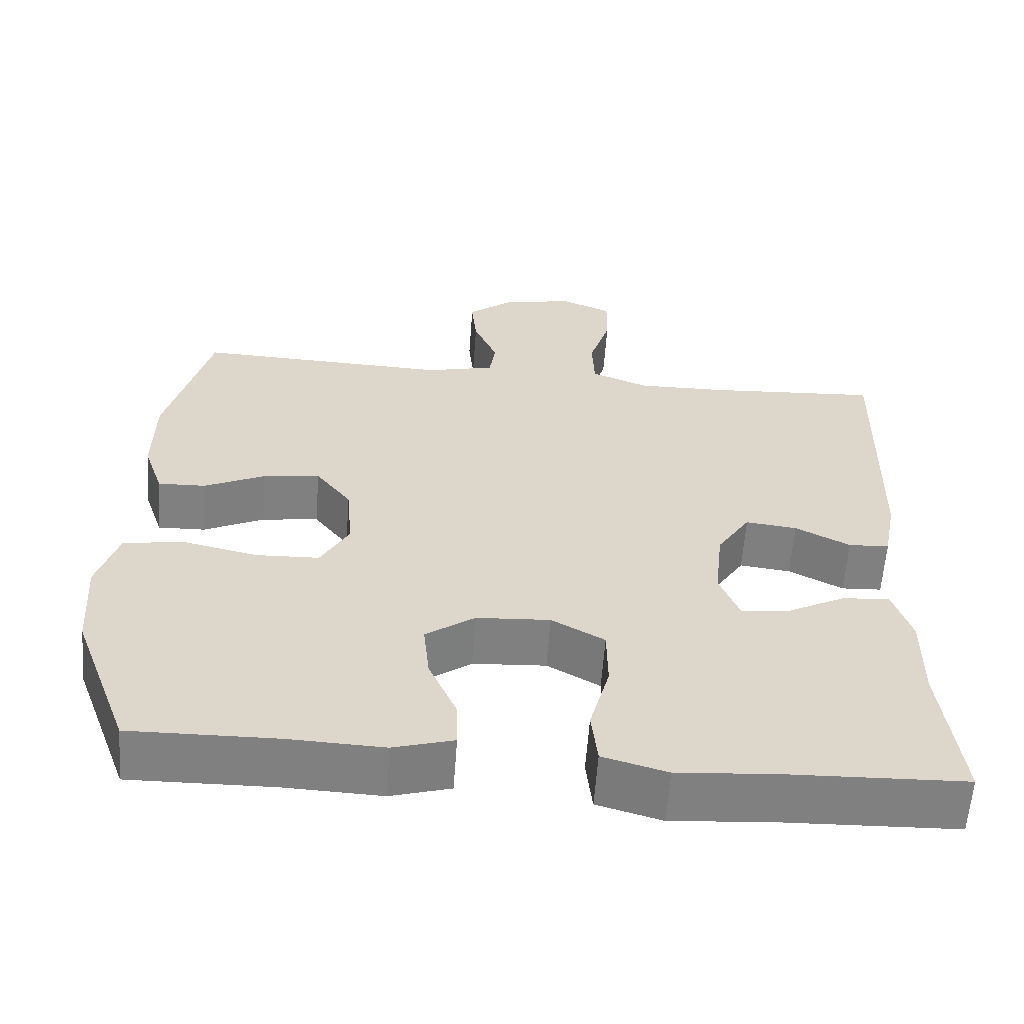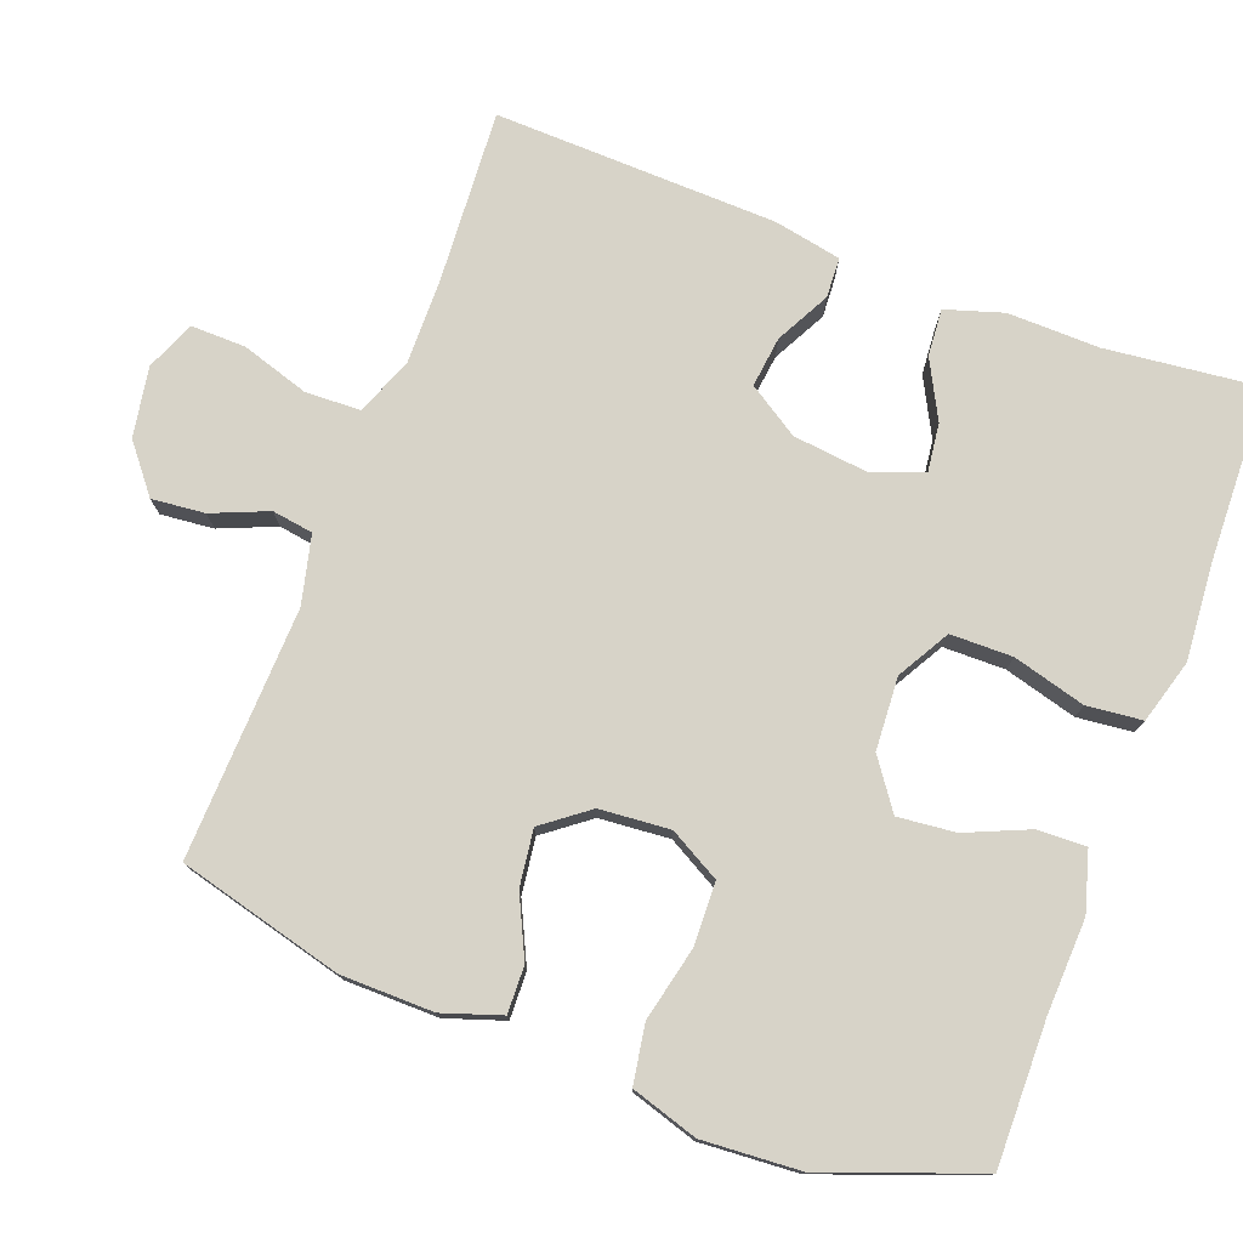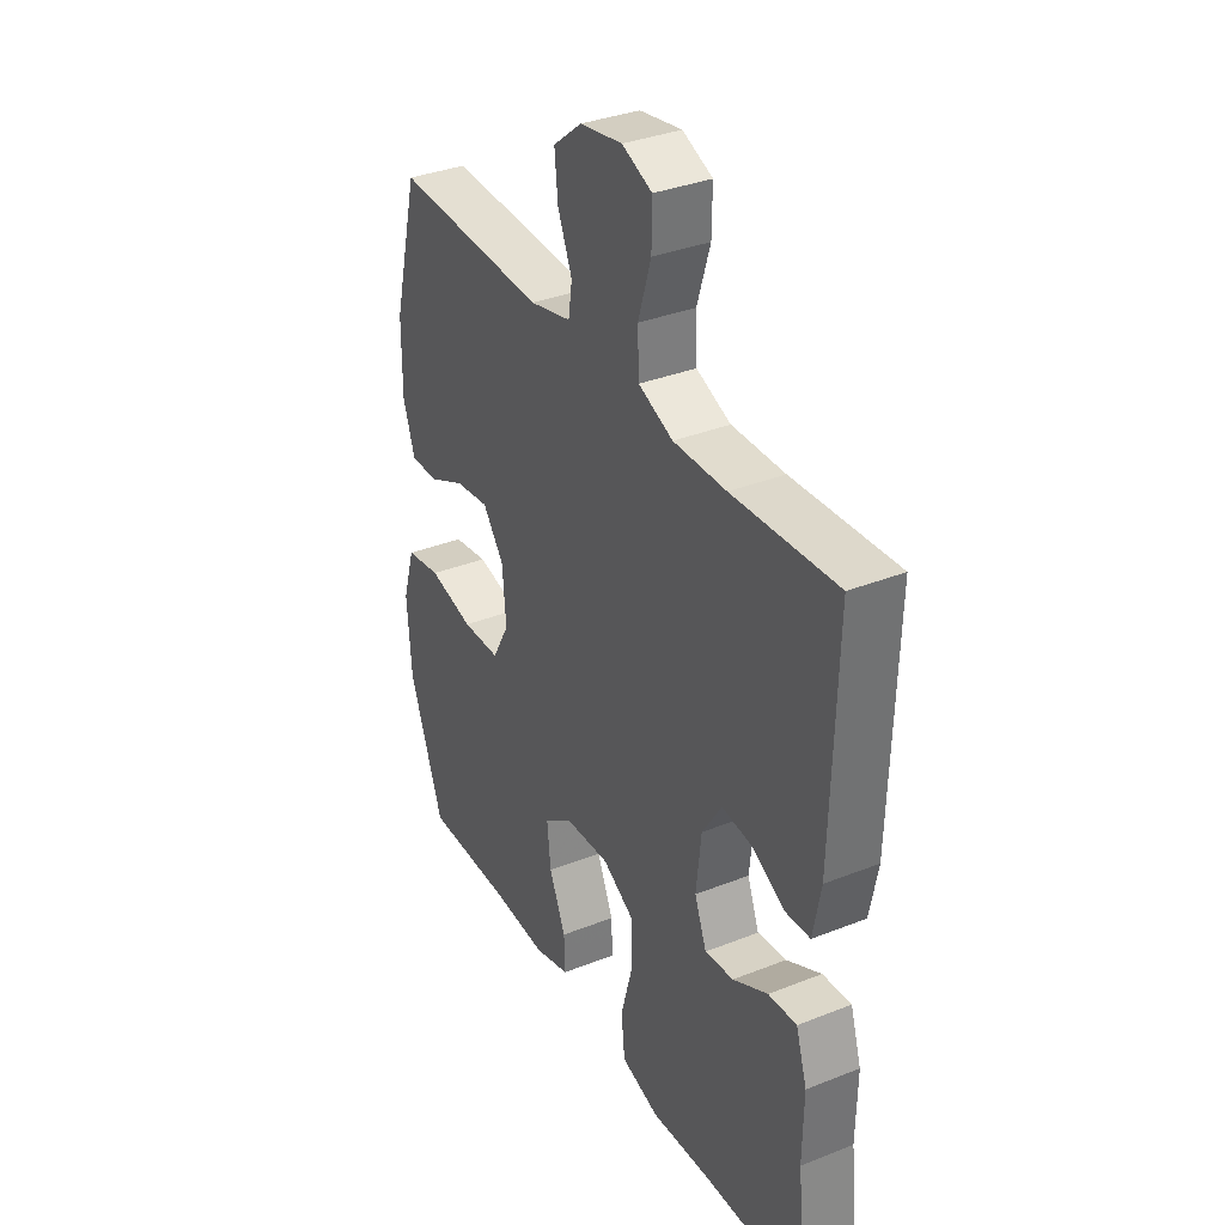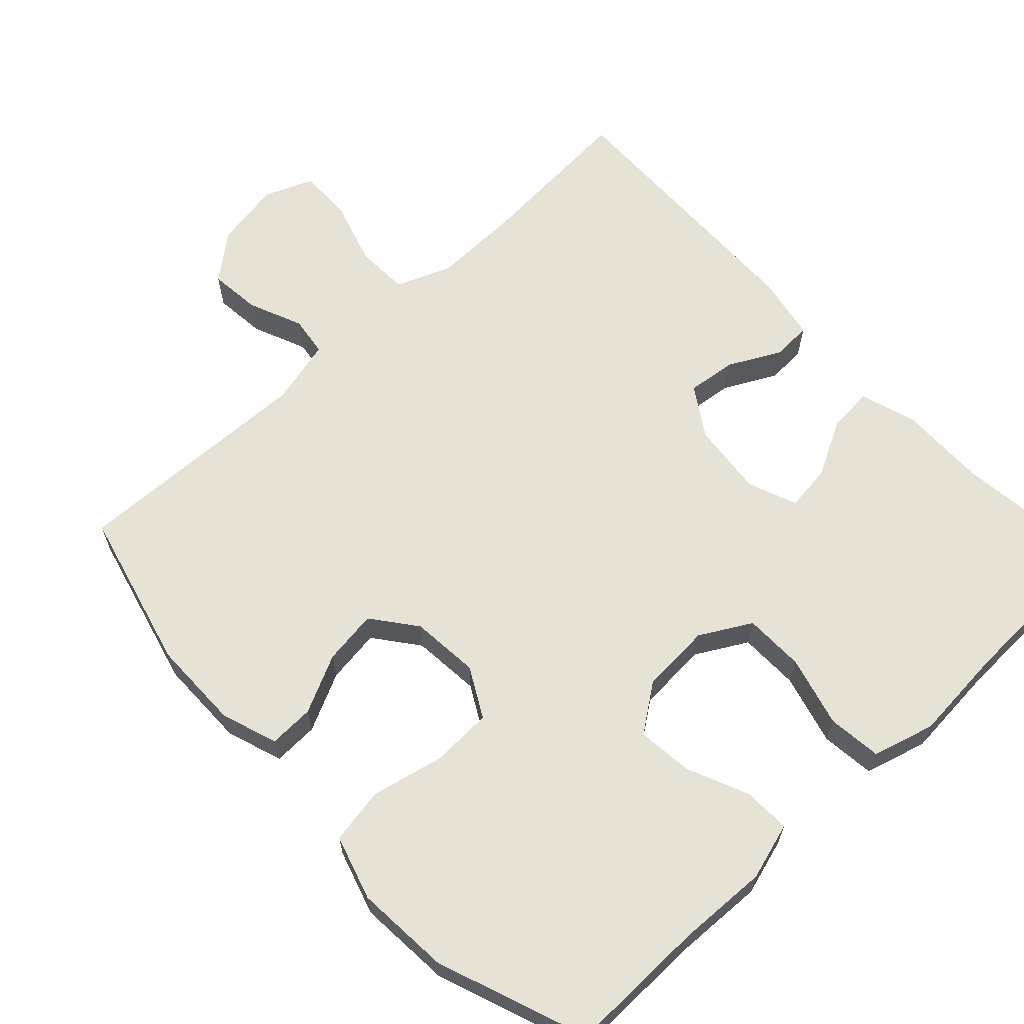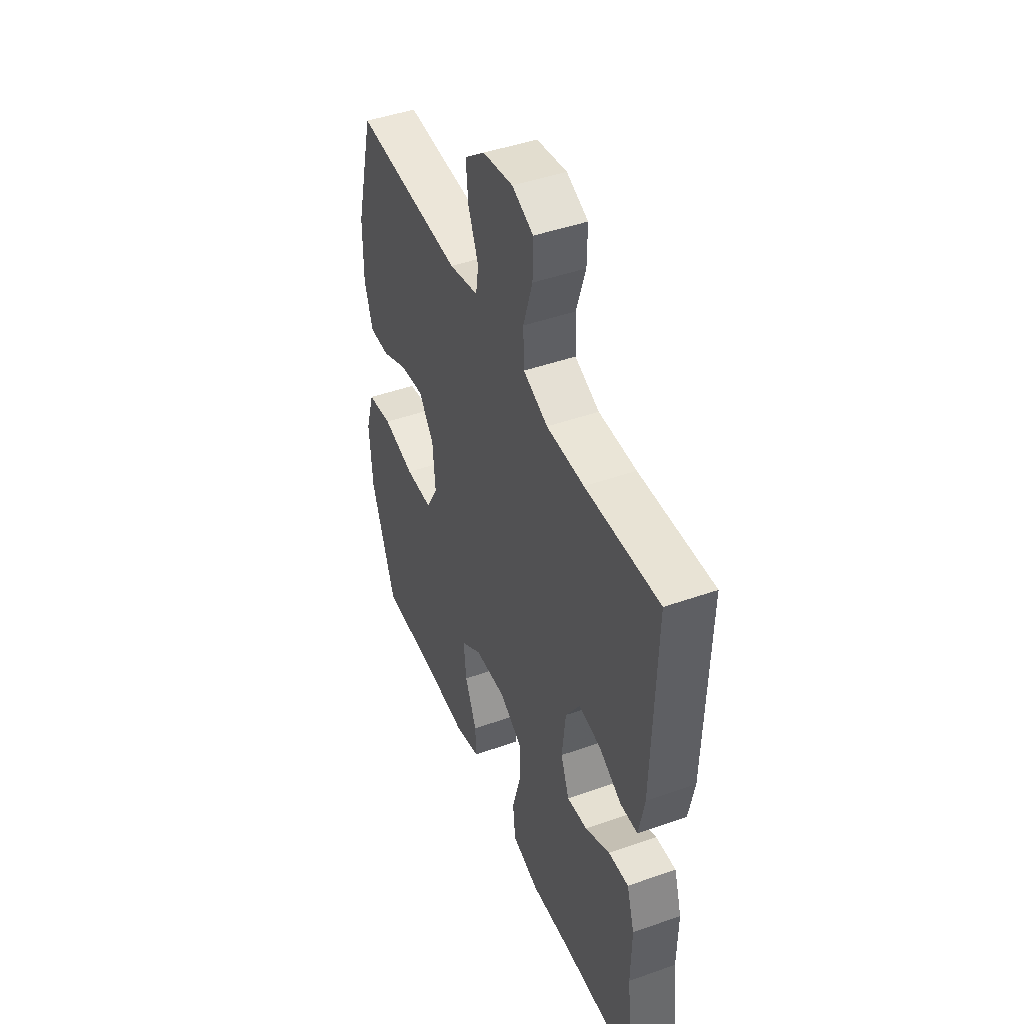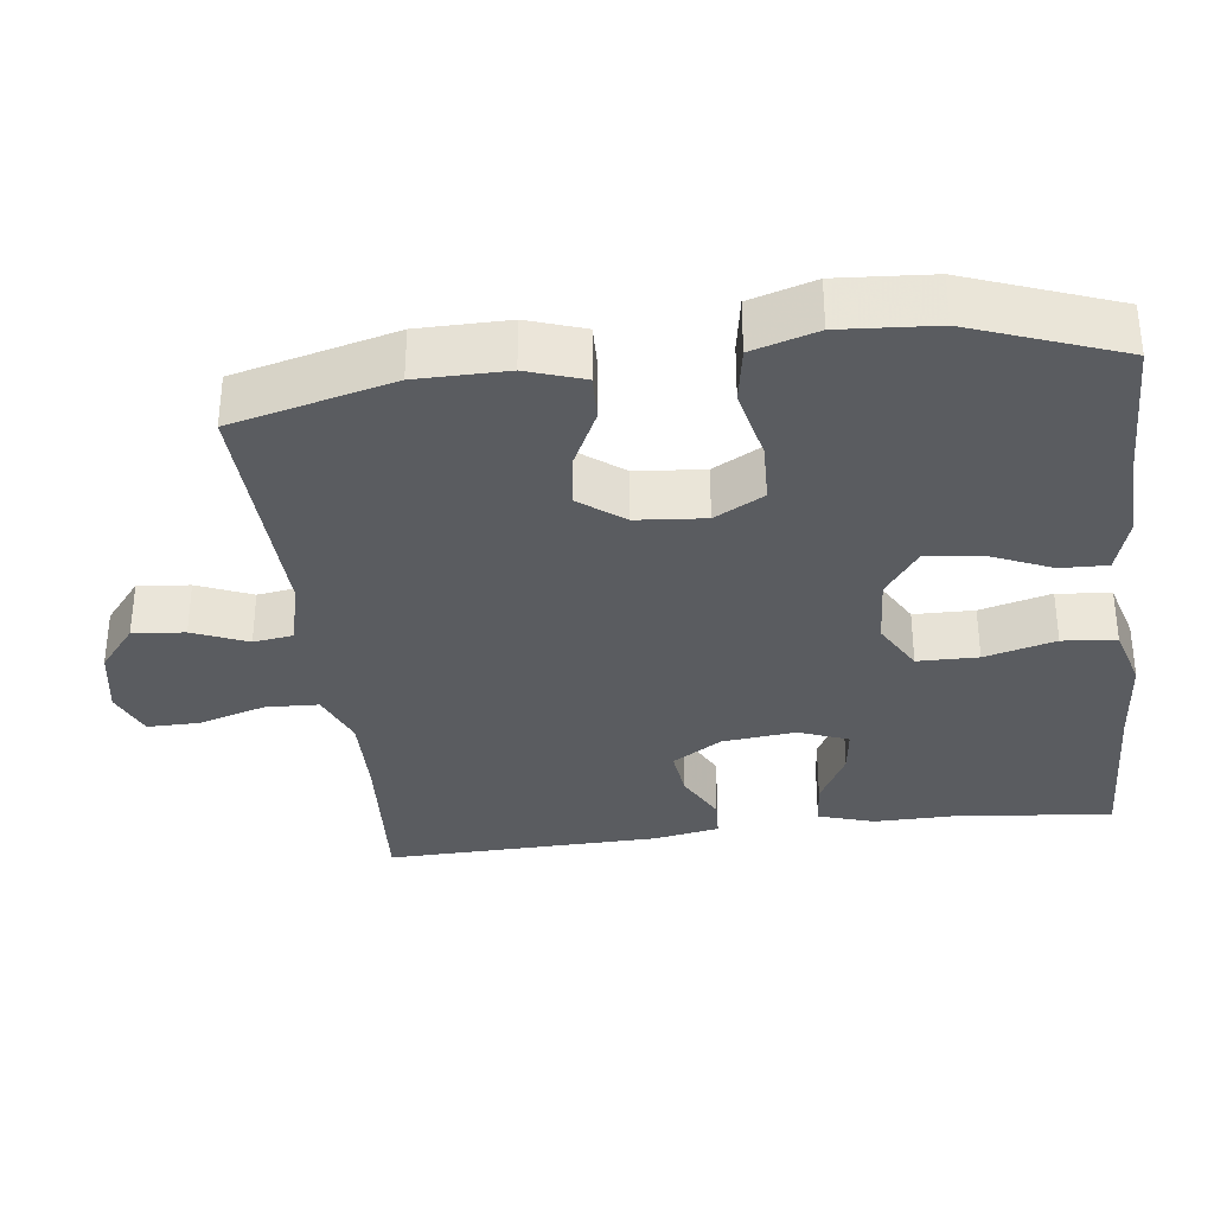
<metadata>
{"format":"obj","ext":"obj","renderer":"f3d","projection":"perspective","resolution":1024,"background":"white","views":[{"elev":-60.2,"azim":175.8,"up":"+Z"},{"elev":76.7,"azim":110.8,"up":"+Y"},{"elev":35.0,"azim":-117.8,"up":"+Z"},{"elev":63.9,"azim":136.8,"up":"+Y"},{"elev":45.6,"azim":-112.1,"up":"+Z"},{"elev":-33.6,"azim":97.1,"up":"+Y"}]}
</metadata>
<code>
v 0.5 0.07 0.5
v 0.556 0.07 0.282
v 0.557 0.07 0.16
v 0.531 0.07 0.083
v 0.469 0.07 0.085
v 0.39 0.07 0.123
v 0.316 0.07 0.133
v 0.27 0.07 0.073
v 0.262 0.07 -0.02
v 0.299 0.07 -0.087
v 0.382 0.07 -0.09
v 0.48 0.07 -0.068
v 0.557 0.07 -0.081
v 0.584 0.07 -0.169
v 0.575 0.07 -0.298
v 0.5 0.07 -0.5
v 0.311 0.07 -0.497
v 0.187 0.07 -0.502
v 0.109 0.07 -0.479
v 0.111 0.07 -0.415
v 0.147 0.07 -0.332
v 0.155 0.07 -0.256
v 0.091 0.07 -0.21
v -0.005 0.07 -0.204
v -0.074 0.07 -0.243
v -0.075 0.07 -0.325
v -0.049 0.07 -0.421
v -0.057 0.07 -0.494
v -0.141 0.07 -0.518
v -0.269 0.07 -0.508
v -0.5 0.07 -0.5
v -0.477 0.07 -0.298
v -0.479 0.07 -0.177
v -0.455 0.07 -0.101
v -0.393 0.07 -0.106
v -0.317 0.07 -0.146
v -0.254 0.07 -0.154
v -0.228 0.07 -0.087
v -0.239 0.07 0.013
v -0.282 0.07 0.08
v -0.349 0.07 0.072
v -0.42 0.07 0.035
v -0.473 0.07 0.038
v -0.49 0.07 0.127
v -0.5 0.07 0.5
v -0.274 0.07 0.485
v -0.159 0.07 0.483
v -0.084 0.07 0.513
v -0.081 0.07 0.585
v -0.109 0.07 0.675
v -0.11 0.07 0.747
v -0.045 0.07 0.774
v 0.047 0.07 0.758
v 0.109 0.07 0.708
v 0.102 0.07 0.638
v 0.071 0.07 0.564
v 0.079 0.07 0.51
v 0.169 0.07 0.488
v 0.5 0 0.5
v 0.556 0 0.282
v 0.557 0 0.16
v 0.531 0 0.083
v 0.469 0 0.085
v 0.39 0 0.123
v 0.316 0 0.133
v 0.27 0 0.073
v 0.262 0 -0.02
v 0.299 0 -0.087
v 0.382 0 -0.09
v 0.48 0 -0.068
v 0.557 0 -0.081
v 0.584 0 -0.169
v 0.575 0 -0.298
v 0.5 0 -0.5
v 0.311 0 -0.497
v 0.187 0 -0.502
v 0.109 0 -0.479
v 0.111 0 -0.415
v 0.147 0 -0.332
v 0.155 0 -0.256
v 0.091 0 -0.21
v -0.005 0 -0.204
v -0.074 0 -0.243
v -0.075 0 -0.325
v -0.049 0 -0.421
v -0.057 0 -0.494
v -0.141 0 -0.518
v -0.269 0 -0.508
v -0.5 0 -0.5
v -0.477 0 -0.298
v -0.479 0 -0.177
v -0.455 0 -0.101
v -0.393 0 -0.106
v -0.317 0 -0.146
v -0.254 0 -0.154
v -0.228 0 -0.087
v -0.239 0 0.013
v -0.282 0 0.08
v -0.349 0 0.072
v -0.42 0 0.035
v -0.473 0 0.038
v -0.49 0 0.127
v -0.5 0 0.5
v -0.274 0 0.485
v -0.159 0 0.483
v -0.084 0 0.513
v -0.081 0 0.585
v -0.109 0 0.675
v -0.11 0 0.747
v -0.045 0 0.774
v 0.047 0 0.758
v 0.109 0 0.708
v 0.102 0 0.638
v 0.071 0 0.564
v 0.079 0 0.51
v 0.169 0 0.488
f 54 55 56
f 53 54 56
f 52 53 56
f 51 52 56
f 50 51 56
f 49 50 56
f 48 49 56 57
f 47 48 57 58
f 44 45 46
f 43 44 46
f 42 43 46
f 41 42 46
f 40 41 46 47
f 39 40 47 58
f 34 35 36
f 33 34 36
f 32 33 36
f 32 36 37
f 31 32 37
f 30 31 37
f 30 37 38
f 29 30 38
f 28 29 38
f 27 28 38
f 26 27 38
f 19 20 21
f 18 19 21
f 17 18 21
f 17 21 22
f 16 17 22
f 15 16 22
f 14 15 22
f 13 14 22
f 12 13 22
f 11 12 22
f 10 11 22 23
f 4 5 6
f 3 4 6
f 2 3 6
f 1 2 6
f 58 1 6
f 58 6 7
f 39 58 7 8
f 25 26 38 39
f 39 8 9
f 25 39 9
f 24 25 9
f 9 10 23 24
f 114 113 112
f 114 112 111
f 114 111 110
f 114 110 109
f 114 109 108
f 114 108 107
f 115 114 107 106
f 116 115 106 105
f 104 103 102
f 104 102 101
f 104 101 100
f 104 100 99
f 105 104 99 98
f 116 105 98 97
f 94 93 92
f 94 92 91
f 94 91 90
f 95 94 90
f 95 90 89
f 95 89 88
f 96 95 88
f 96 88 87
f 96 87 86
f 96 86 85
f 96 85 84
f 79 78 77
f 79 77 76
f 79 76 75
f 80 79 75
f 80 75 74
f 80 74 73
f 80 73 72
f 80 72 71
f 80 71 70
f 80 70 69
f 81 80 69 68
f 64 63 62
f 64 62 61
f 64 61 60
f 64 60 59
f 64 59 116
f 65 64 116
f 66 65 116 97
f 97 96 84 83
f 67 66 97
f 67 97 83
f 67 83 82
f 82 81 68 67
f 1 59 60 2
f 2 60 61 3
f 3 61 62 4
f 4 62 63 5
f 5 63 64 6
f 6 64 65 7
f 7 65 66 8
f 8 66 67 9
f 9 67 68 10
f 10 68 69 11
f 11 69 70 12
f 12 70 71 13
f 13 71 72 14
f 14 72 73 15
f 15 73 74 16
f 16 74 75 17
f 17 75 76 18
f 18 76 77 19
f 19 77 78 20
f 20 78 79 21
f 21 79 80 22
f 22 80 81 23
f 23 81 82 24
f 24 82 83 25
f 25 83 84 26
f 26 84 85 27
f 27 85 86 28
f 28 86 87 29
f 29 87 88 30
f 30 88 89 31
f 31 89 90 32
f 32 90 91 33
f 33 91 92 34
f 34 92 93 35
f 35 93 94 36
f 36 94 95 37
f 37 95 96 38
f 38 96 97 39
f 39 97 98 40
f 40 98 99 41
f 41 99 100 42
f 42 100 101 43
f 43 101 102 44
f 44 102 103 45
f 45 103 104 46
f 46 104 105 47
f 47 105 106 48
f 48 106 107 49
f 49 107 108 50
f 50 108 109 51
f 51 109 110 52
f 52 110 111 53
f 53 111 112 54
f 54 112 113 55
f 55 113 114 56
f 56 114 115 57
f 57 115 116 58
f 58 116 59 1

</code>
